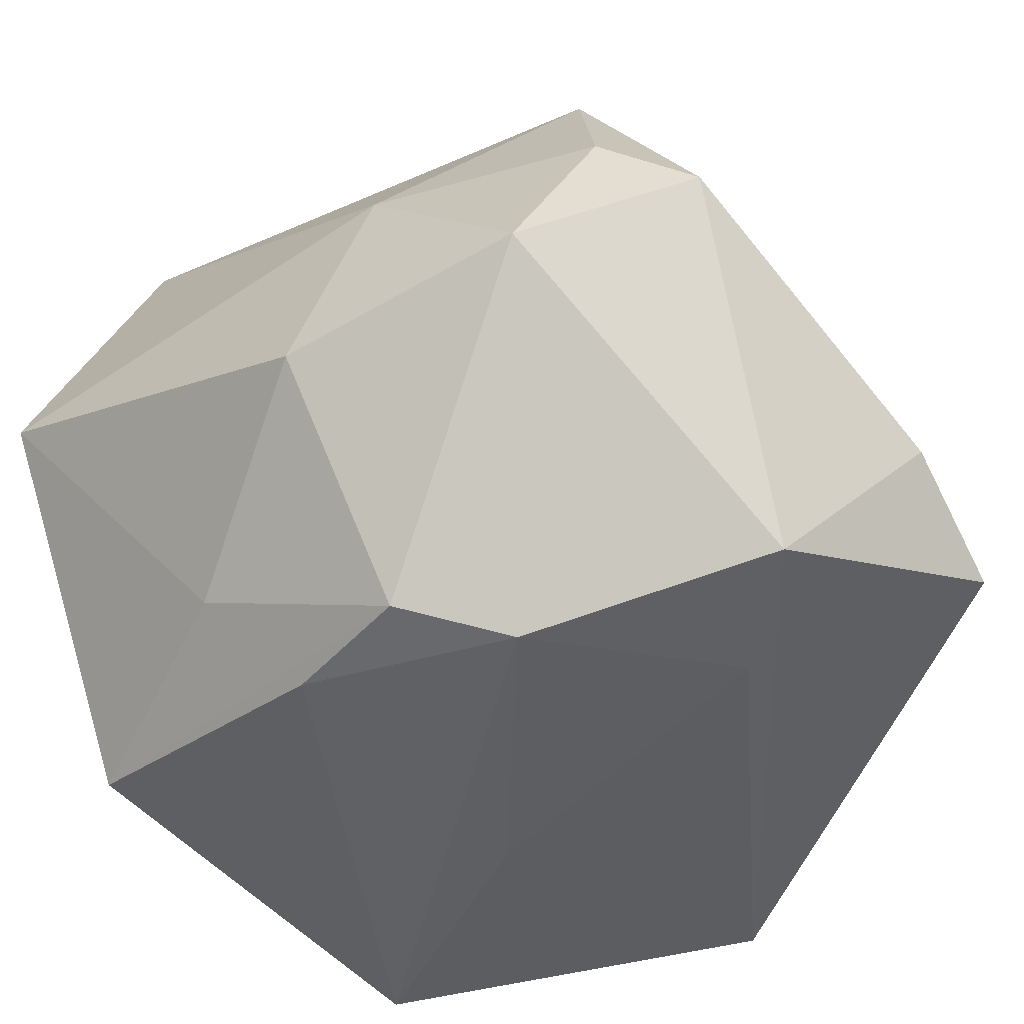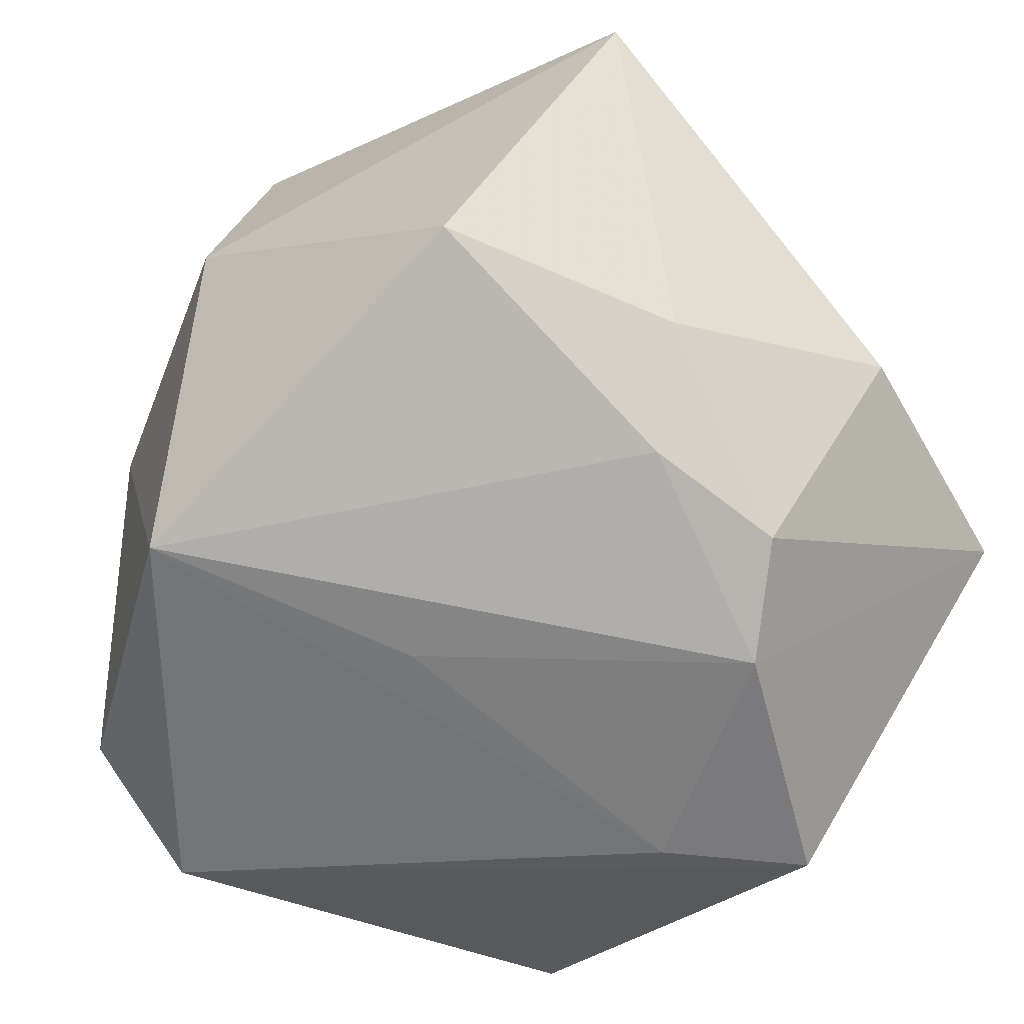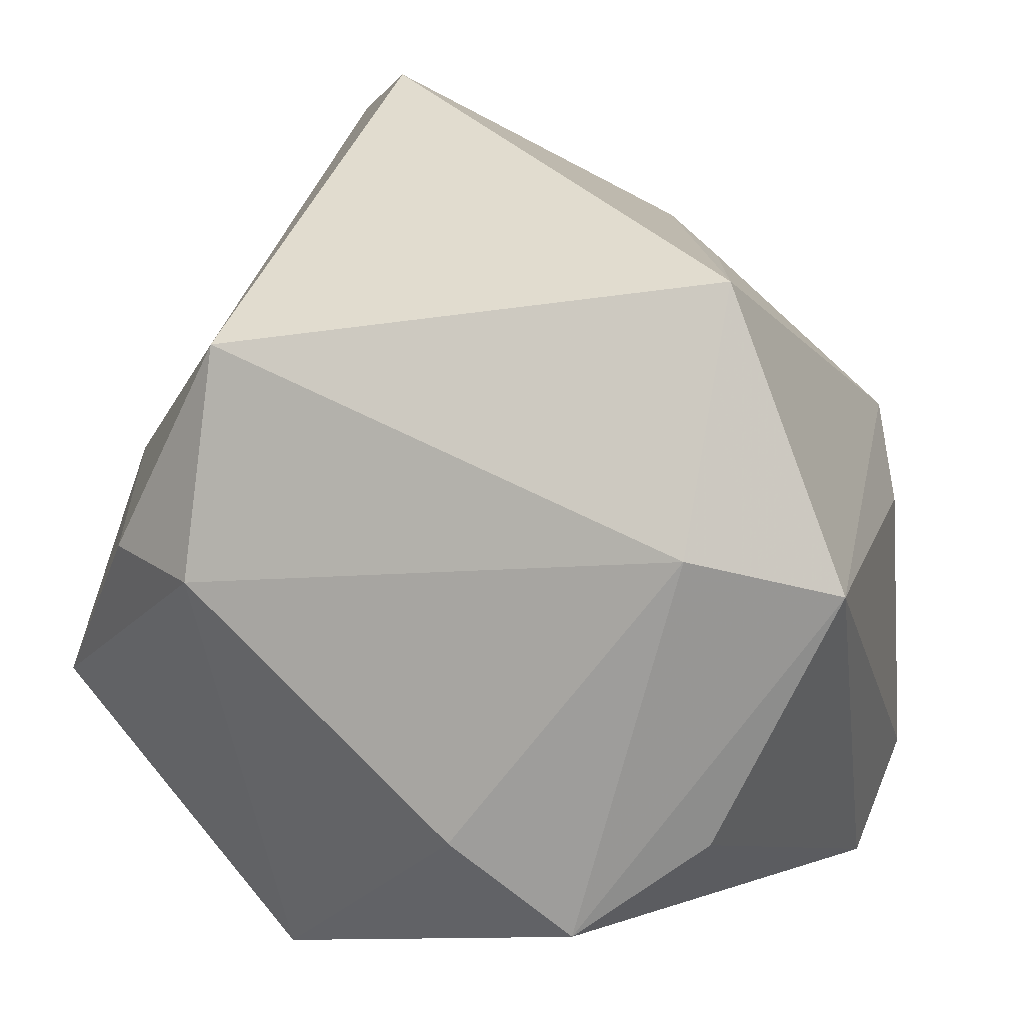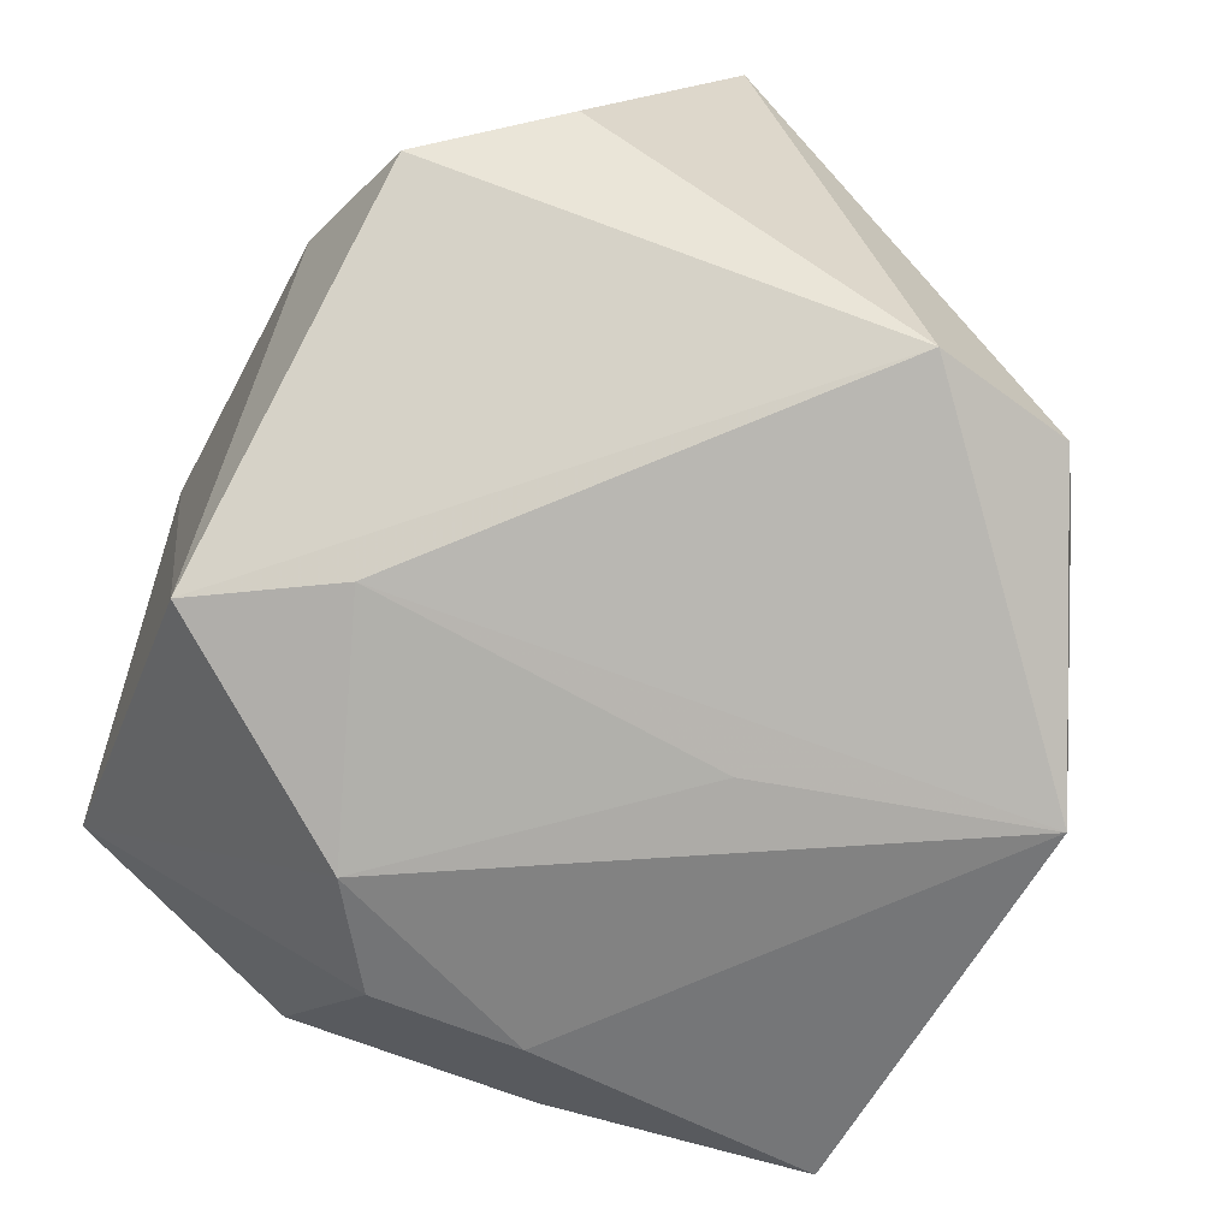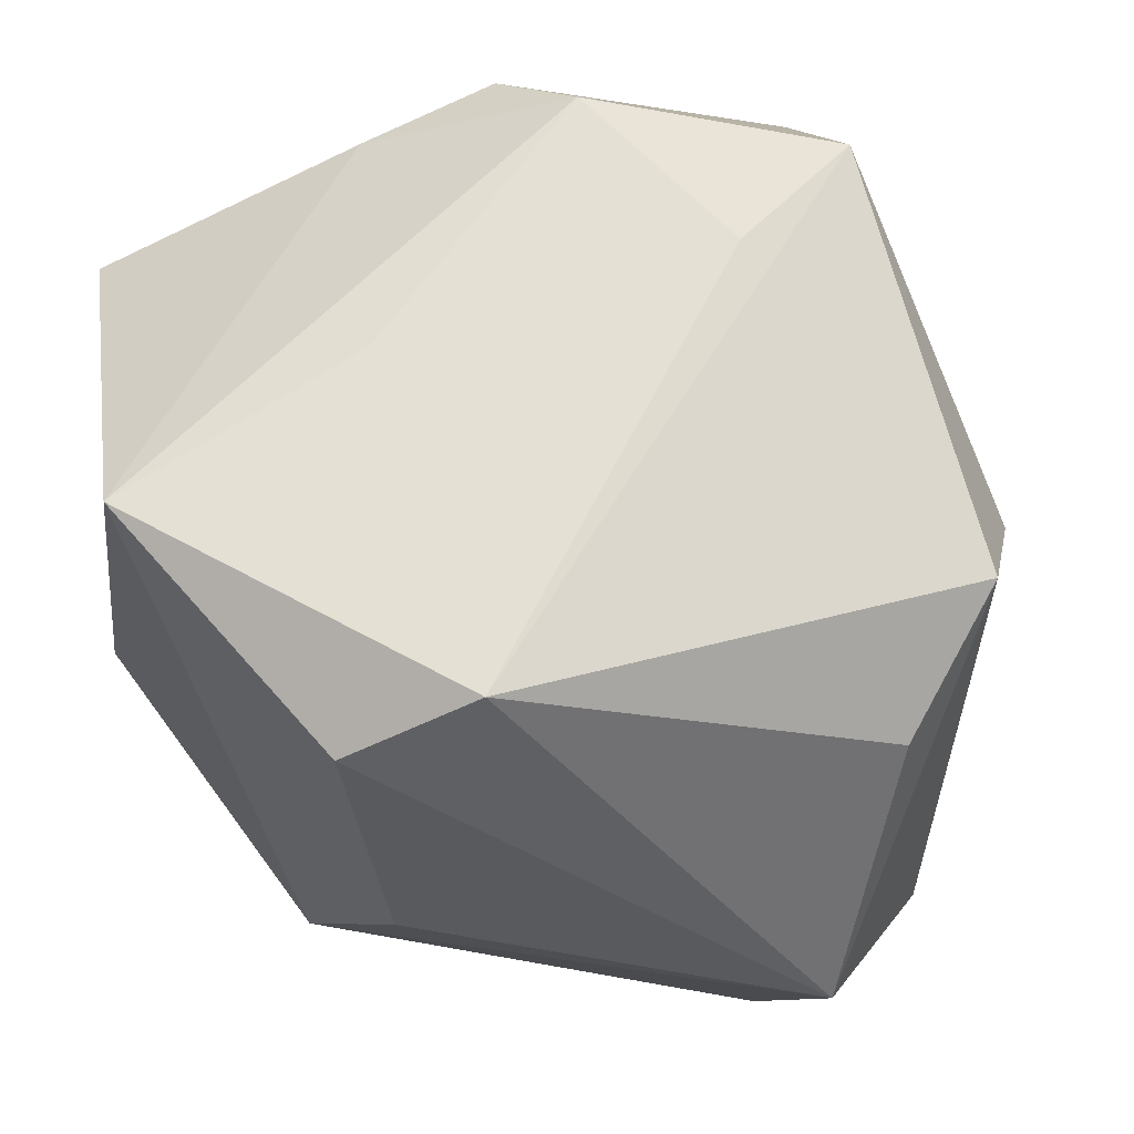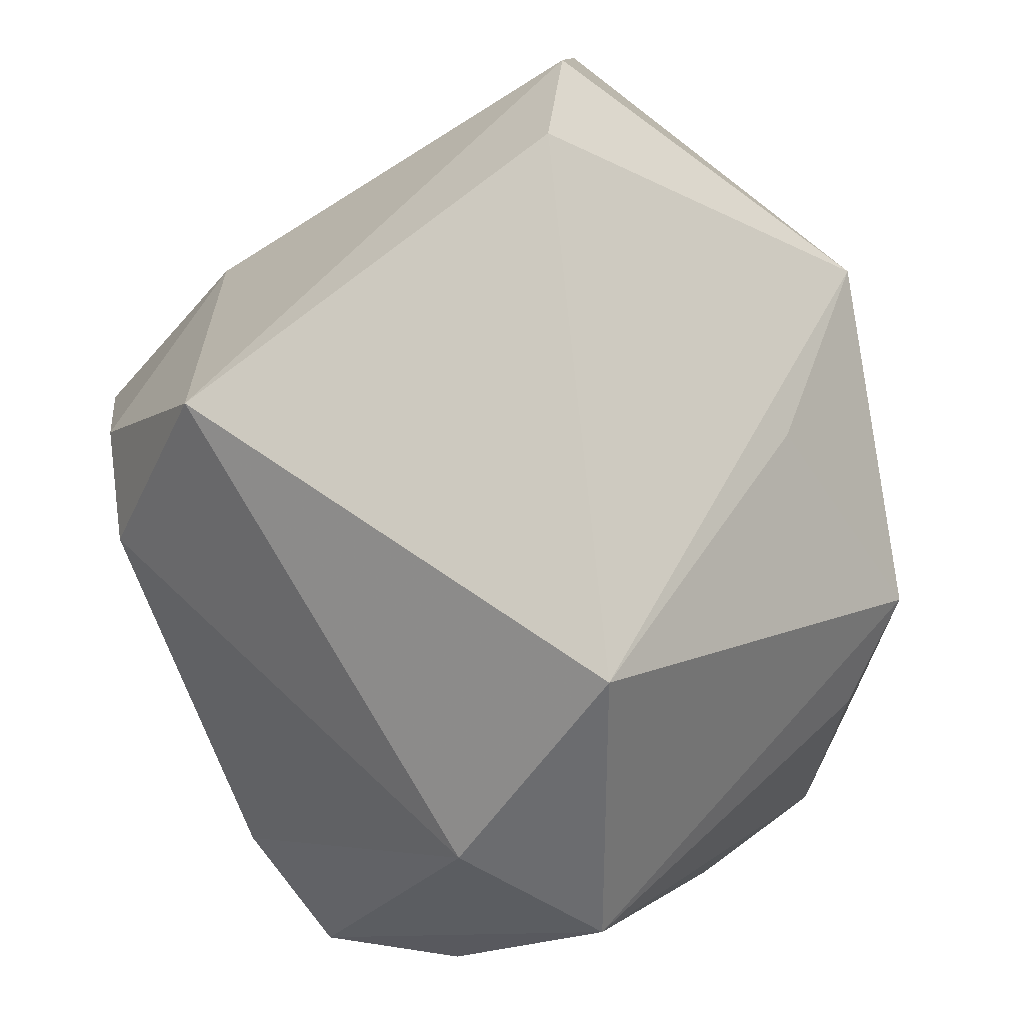
<metadata>
{"format":"obj","ext":"obj","renderer":"f3d","projection":"perspective","resolution":1024,"background":"white","views":[{"elev":-46.7,"azim":-146.0,"up":"+Z"},{"elev":-69.7,"azim":125.2,"up":"+Z"},{"elev":38.2,"azim":-66.7,"up":"+Z"},{"elev":-68.5,"azim":-39.2,"up":"+Z"},{"elev":-42.3,"azim":-163.4,"up":"+Y"},{"elev":77.4,"azim":-35.8,"up":"+Z"}]}
</metadata>
<code>
v -0.00365 0.04419 -0.01507
v -0.02866 0.04194 -0.01141
v 0.02465 -0.01413 0.0266
v 0.04292 -0.002203 0.01859
v 0.02734 -0.0337 0.00982
v 0.02935 -0.02128 -0.03867
v 0.04407 -0.007777 -0.005377
v -0.02789 -0.0005952 -0.03438
v -0.008145 -0.02631 0.04587
v 0.01683 -0.03915 0.00516
v 0.005572 -0.007707 -0.03778
v 0.03742 0.01893 -0.03187
v 0.01568 0.03094 -0.02712
v 0.01988 0.02208 0.04393
v -0.03395 -0.03605 -0.003475
v 0.03734 0.04007 0.003417
v -0.003293 -0.04399 -0.02952
v -0.04487 -0.01207 -0.002729
v 0.01146 -0.04399 -0.02514
v -0.03204 0.03161 0.01214
v -0.005021 0.02758 -0.03626
v 0.02838 0.03098 0.03326
v -0.04435 -0.0254 -0.01108
v -0.03831 0.01042 -0.0331
v -0.02856 -0.02983 0.0272
v -0.02089 -0.04399 0.02157
v 0.008624 0.02339 -0.03611
v -0.01405 0.01936 -0.03867
v -0.03788 0.02019 0.01531
v -0.01081 0.04088 0.007725
v -0.02474 0.02265 0.03564
f 9 4 14
f 28 6 11
f 20 2 29
f 27 6 28
f 27 12 6
f 6 12 7
f 7 12 16
f 16 4 7
f 28 11 8
f 8 11 6
f 22 4 16
f 22 14 4
f 10 26 19
f 20 29 31
f 14 22 31
f 9 14 31
f 24 29 2
f 24 2 28
f 28 8 24
f 28 2 21
f 21 27 28
f 12 27 21
f 30 22 16
f 30 2 20
f 20 31 30
f 30 31 22
f 19 26 17
f 23 24 17
f 17 24 8
f 6 19 17
f 17 8 6
f 25 26 9
f 9 31 25
f 25 31 29
f 23 26 25
f 3 4 9
f 5 10 19
f 5 19 6
f 6 7 5
f 5 7 4
f 4 3 5
f 5 3 9
f 9 26 5
f 26 10 5
f 18 24 23
f 29 24 18
f 23 25 18
f 18 25 29
f 1 21 2
f 1 30 16
f 2 30 1
f 15 26 23
f 23 17 15
f 15 17 26
f 12 21 13
f 21 1 13
f 16 12 13
f 13 1 16

</code>
